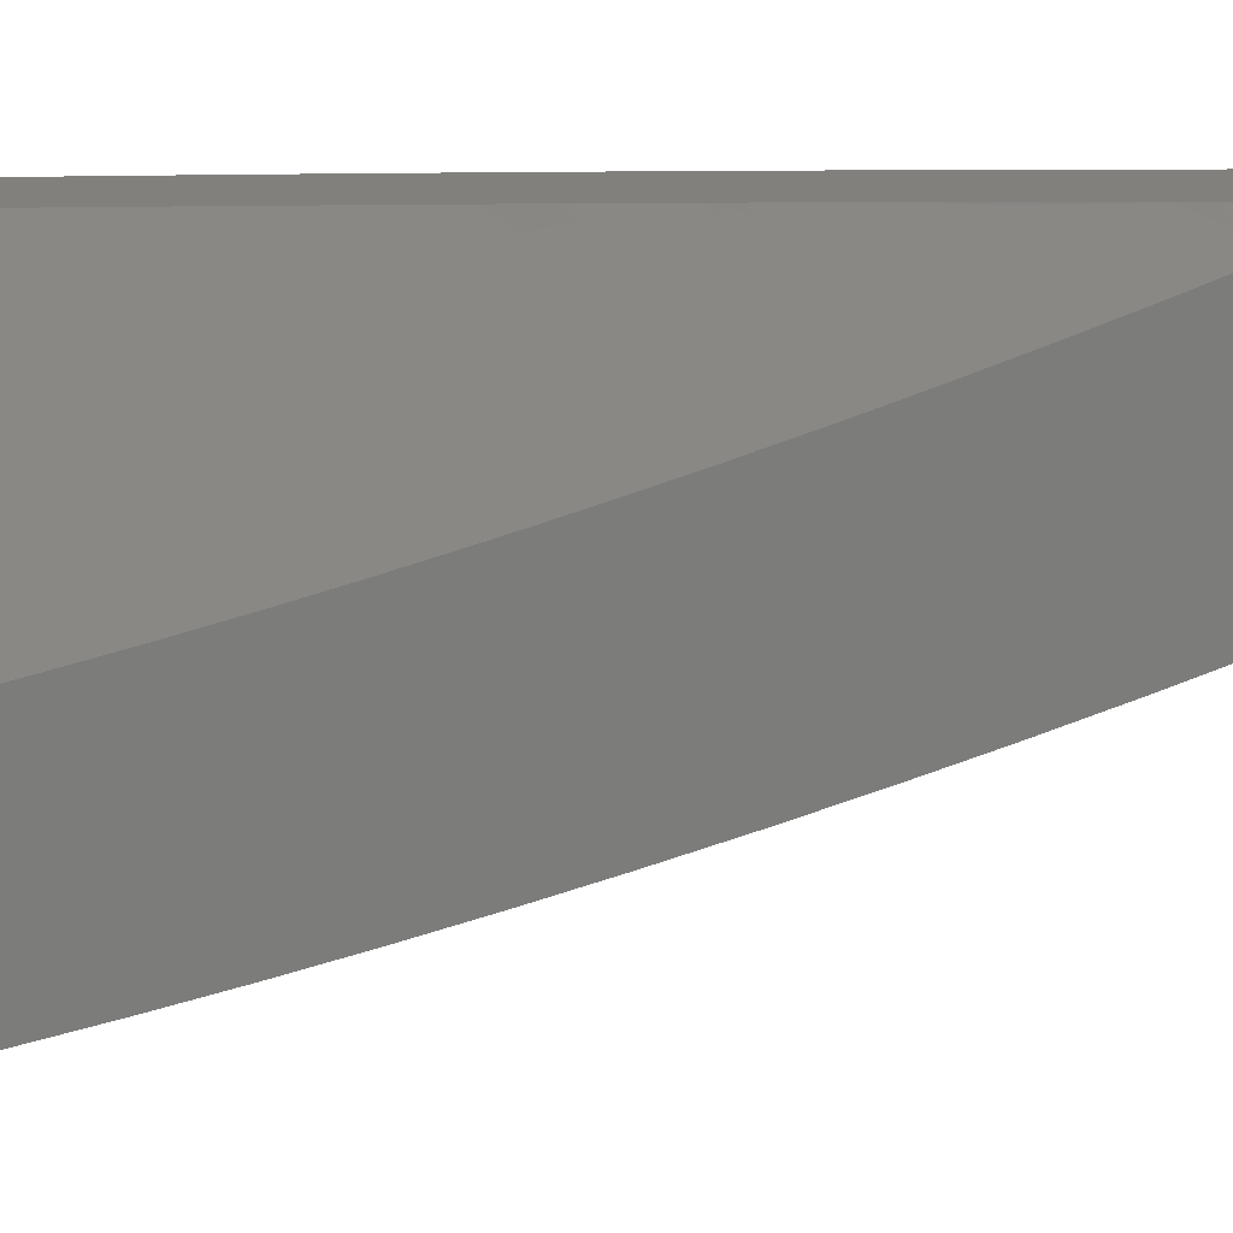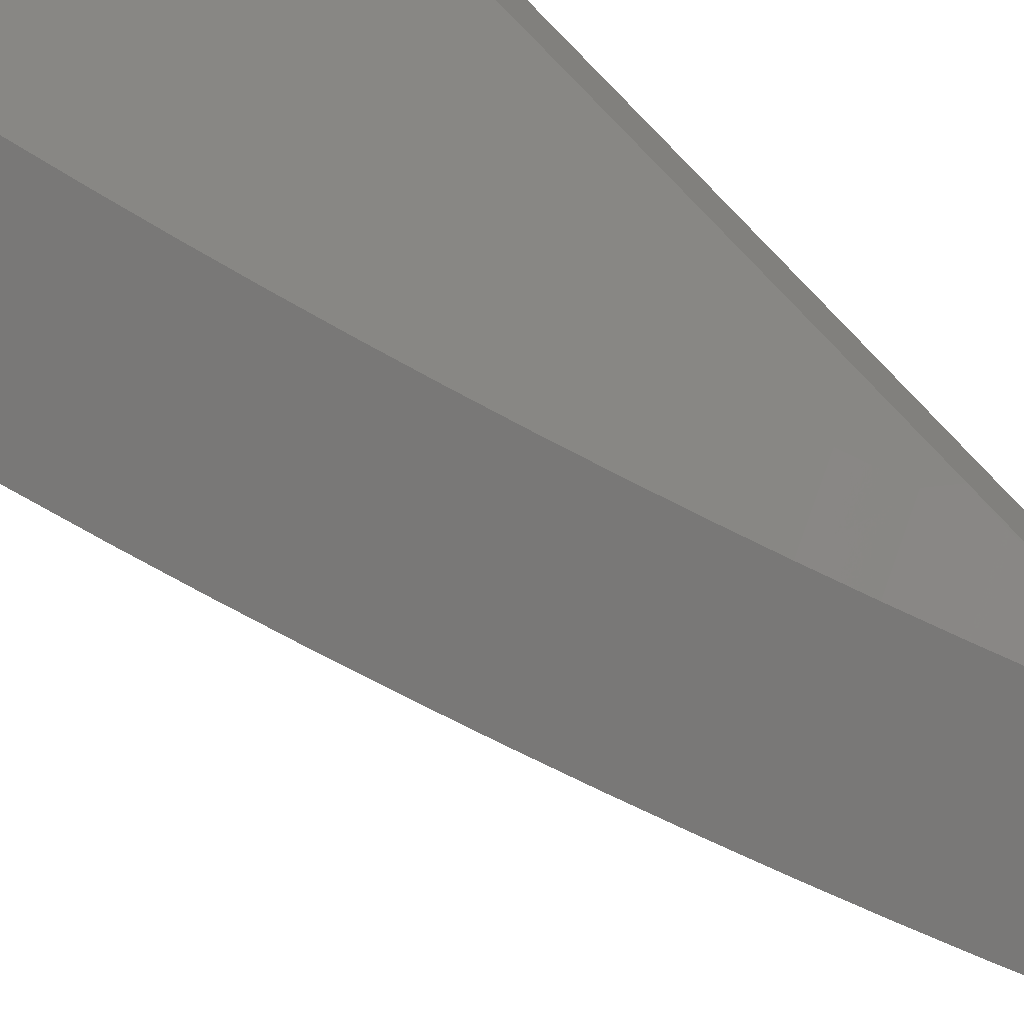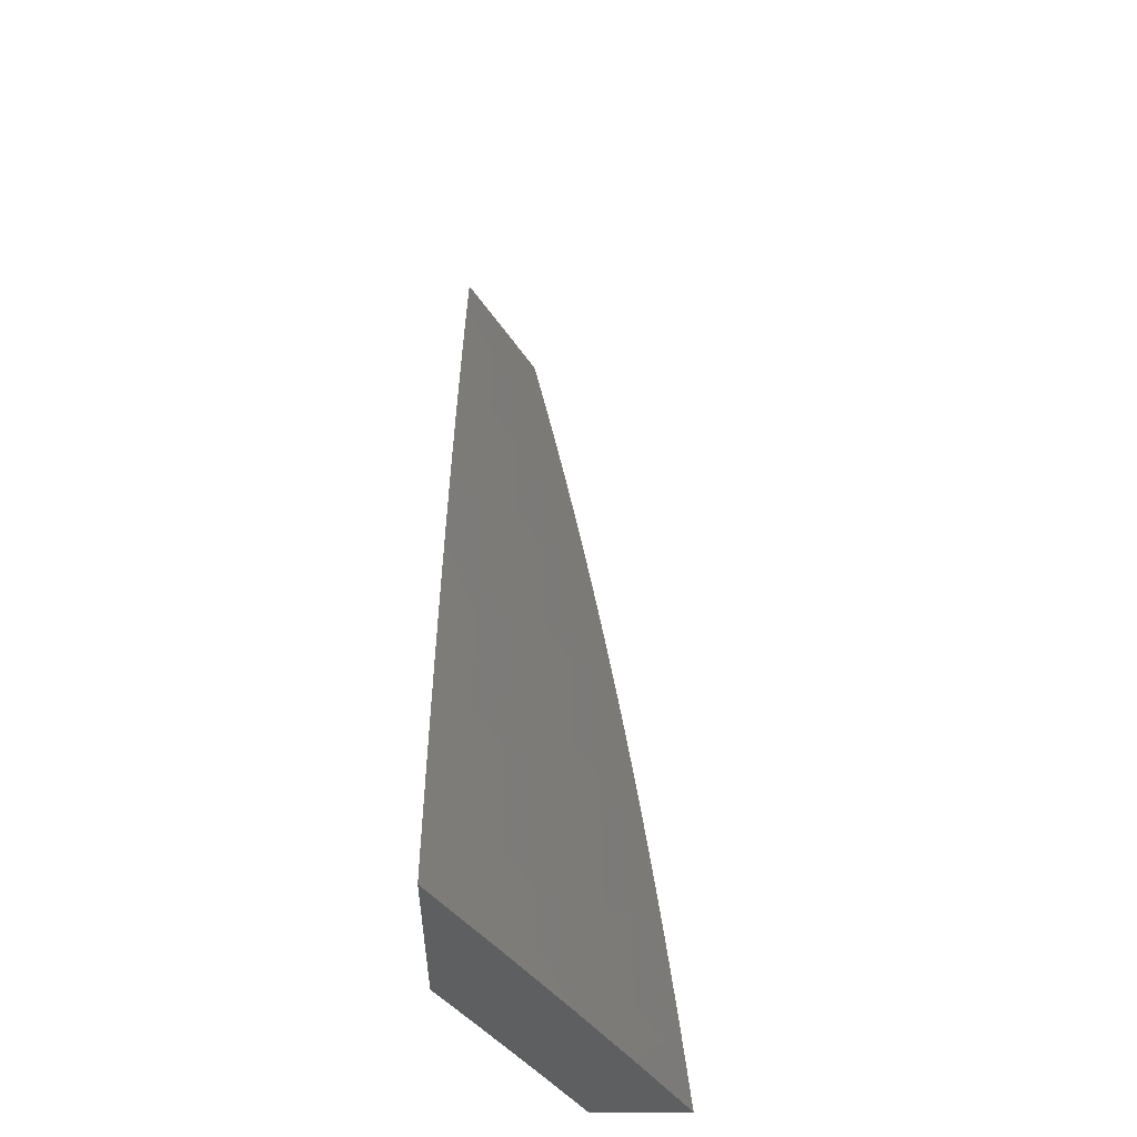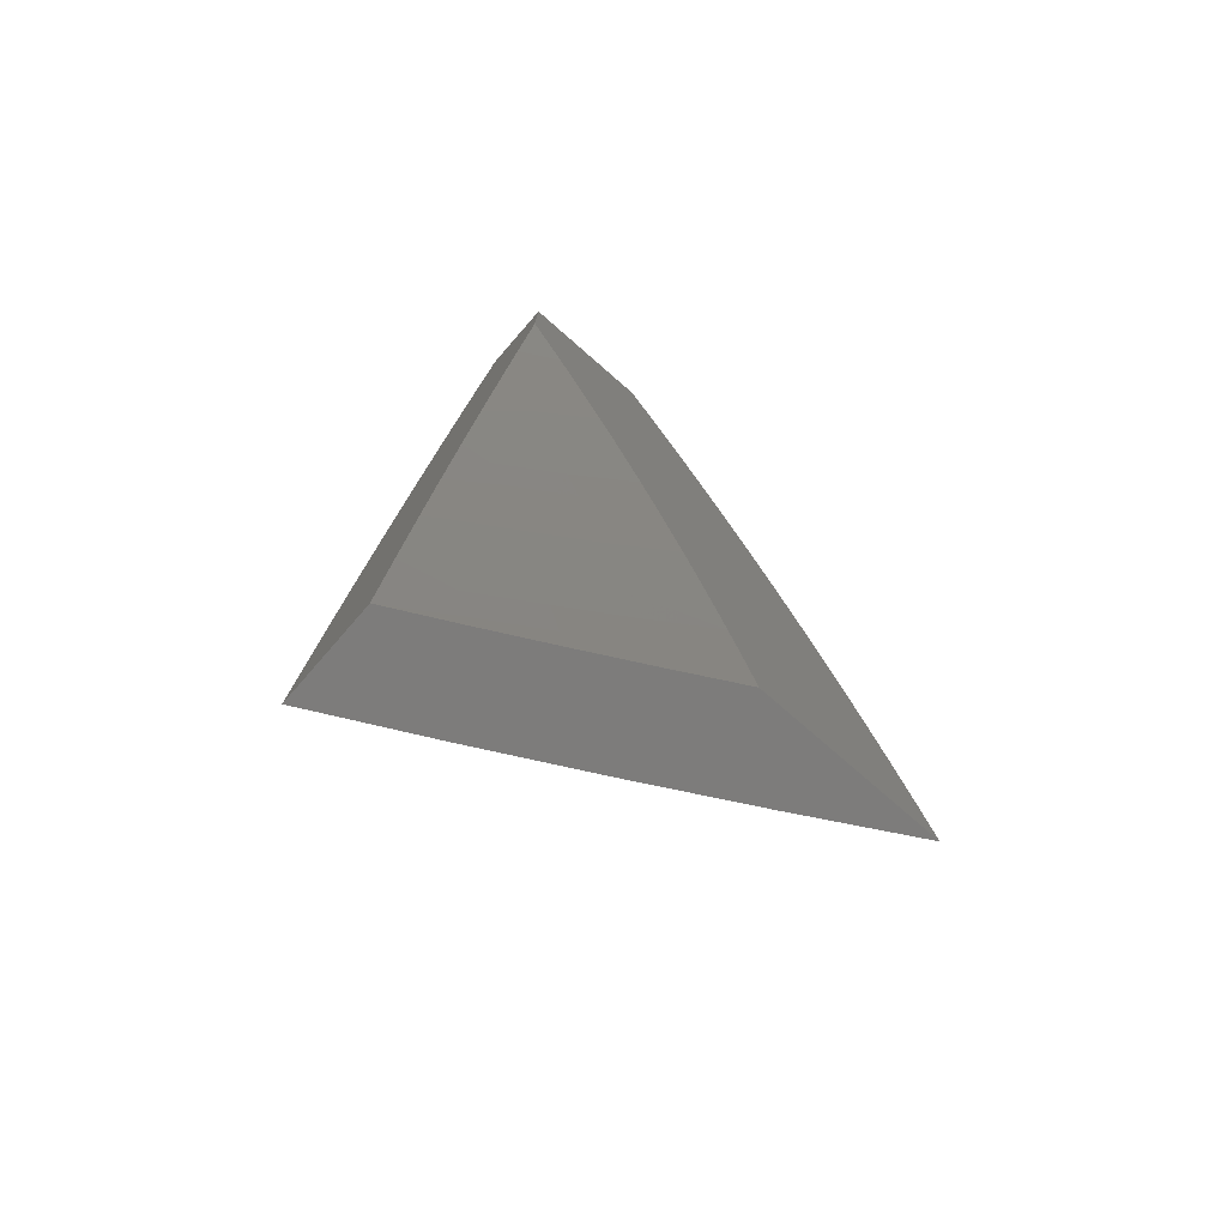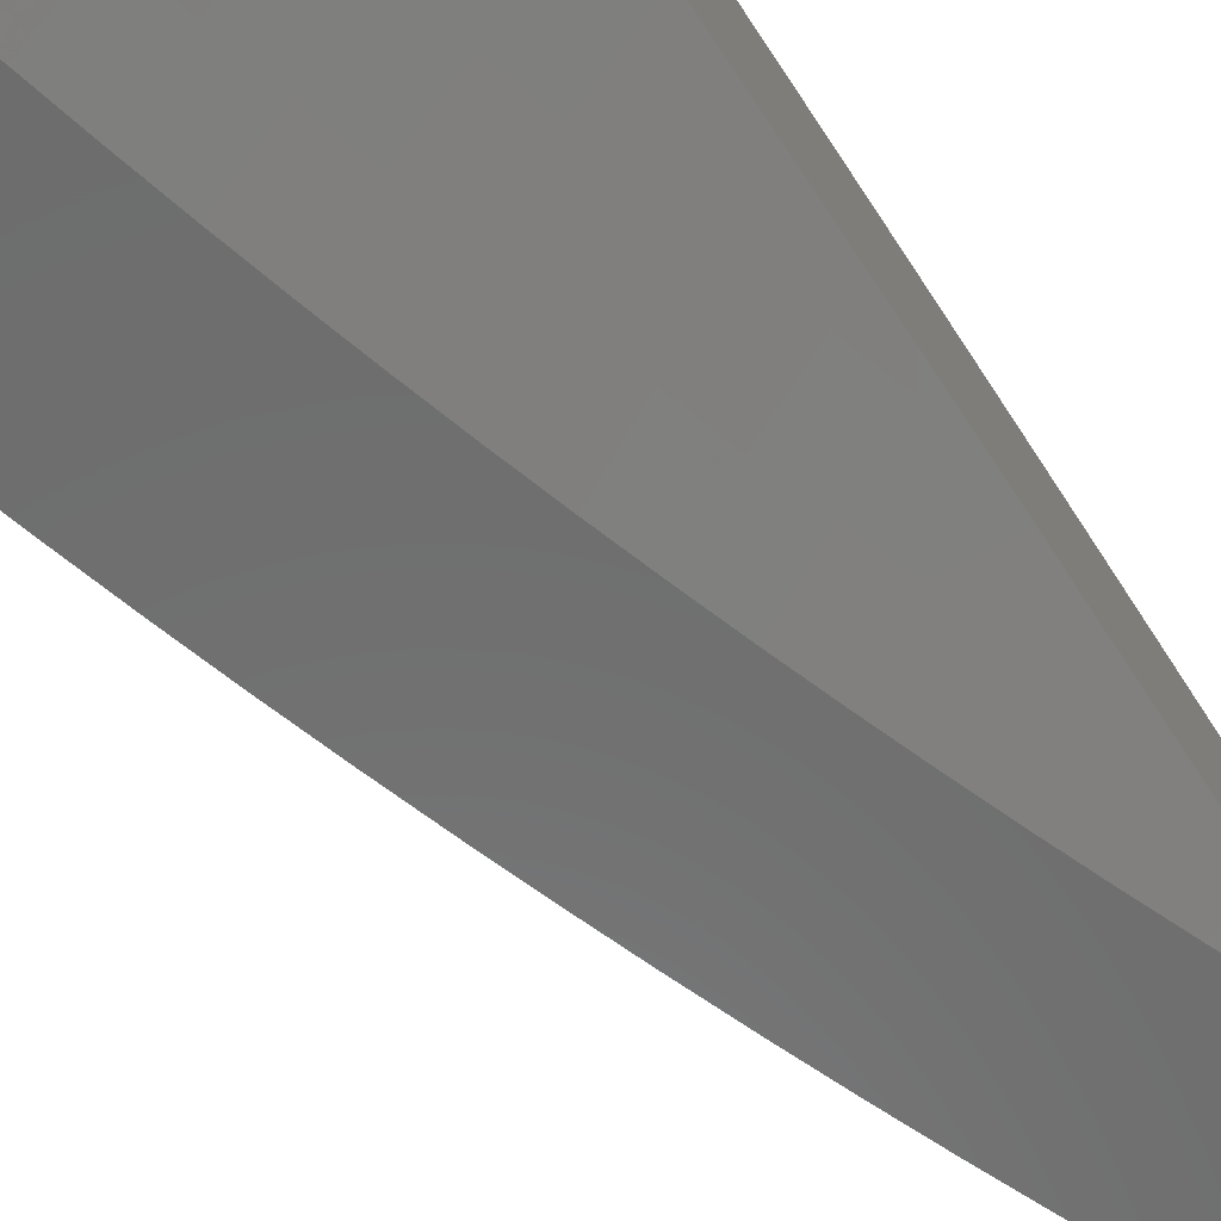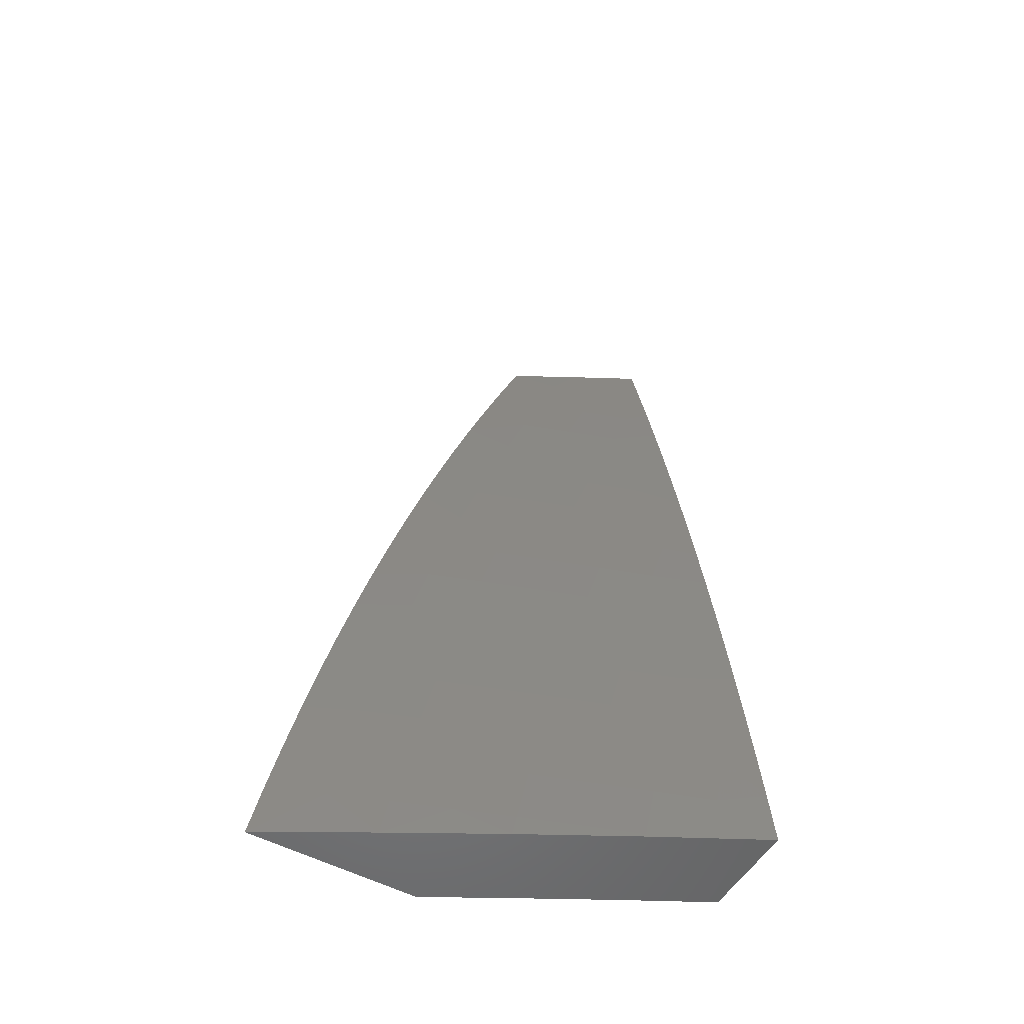
<metadata>
{"format":"stl","ext":"stl","renderer":"f3d","projection":"perspective","resolution":1024,"background":"white","views":[{"elev":-75.4,"azim":91.8,"up":"+Z"},{"elev":-71.2,"azim":45.3,"up":"+Z"},{"elev":-38.5,"azim":-89.8,"up":"+Y"},{"elev":-76.2,"azim":138.9,"up":"+Y"},{"elev":-59.6,"azim":34.0,"up":"+Z"},{"elev":-52.4,"azim":-30.0,"up":"+Y"}]}
</metadata>
<code>
# stl→obj: 171 verts, 338 faces
v -5.258 1 10
v -5.246 1.056 10
v -5.194 1 10.04
v -5.185 1.042 10.04
v -5.129 1 10.07
v -5.123 1.03 10.07
v -5.065 1 10.11
v -5.061 1.018 10.11
v -5 1 10.14
v -5.05 1.07 10.11
v -5 1.11 10.13
v -5.038 1.123 10.11
v -5.025 1.176 10.11
v -5.099 1.137 10.07
v -5.086 1.191 10.07
v -5.161 1.151 10.04
v -5.148 1.205 10.04
v -5.221 1.168 10
v -5.208 1.223 10
v -5.173 1.097 10.04
v -5.234 1.112 10
v -5.134 1.259 10.04
v -5.194 1.279 10
v -5.12 1.314 10.04
v -5.179 1.334 10
v -5.105 1.368 10.04
v -5.164 1.389 10
v -5.089 1.422 10.04
v -5.148 1.444 10
v -5.073 1.477 10.04
v -5.132 1.499 10
v -5.056 1.531 10.04
v -5.115 1.554 10
v -5.039 1.585 10.04
v -5.097 1.608 10
v -5.021 1.639 10.04
v -5.079 1.662 10
v -5.002 1.693 10.04
v -5.06 1.717 10
v -5.041 1.77 10
v -5 1.768 10.02
v -5.021 1.824 10
v -5 1.877 10
v -5 1.659 10.04
v -5 1.55 10.06
v -5 1.44 10.08
v -5.013 1.459 10.07
v -5.029 1.405 10.07
v -5 1.33 10.1
v -5.044 1.352 10.07
v -5.059 1.298 10.07
v -5.012 1.229 10.11
v -5 1.22 10.11
v -5.111 1.084 10.07
v -5.073 1.244 10.07
v -5.072 2 10.04
v -5.144 2 10
v -5.1 1.965 10.03
v -5.168 1.939 10
v -5.126 1.901 10.03
v -5.192 1.878 10
v -5.15 1.836 10.03
v -5.214 1.817 10
v -5.174 1.771 10.03
v -5.236 1.756 10
v -5.197 1.706 10.03
v -5.258 1.694 10
v -5.219 1.641 10.03
v -5.278 1.632 10
v -5.24 1.576 10.03
v -5.298 1.57 10
v -5.26 1.511 10.03
v -5.317 1.507 10
v -5.279 1.446 10.03
v -5.335 1.445 10
v -5.297 1.381 10.03
v -5.352 1.382 10
v -5.314 1.316 10.03
v -5.369 1.319 10
v -5.331 1.25 10.03
v -5.385 1.255 10
v -5.346 1.185 10.03
v -5.4 1.192 10
v -5.361 1.12 10.03
v -5.414 1.128 10
v -5.375 1.055 10.03
v -5.428 1.064 10
v -5.44 1 10
v -5.331 1 10.06
v -5.322 1.045 10.06
v -5.308 1.109 10.06
v -5.294 1.174 10.06
v -5.279 1.238 10.06
v -5.262 1.303 10.06
v -5.245 1.367 10.06
v -5.227 1.432 10.06
v -5.208 1.496 10.06
v -5.188 1.561 10.06
v -5.168 1.625 10.06
v -5.146 1.689 10.06
v -5.123 1.754 10.06
v -5.1 1.818 10.06
v -5.076 1.882 10.06
v -5.05 1.946 10.06
v -5 2 10.08
v -5 1.938 10.09
v -5.025 1.863 10.09
v -5 1.876 10.1
v -5 1.814 10.12
v -5.049 1.8 10.09
v -5 1.752 10.13
v -5.022 1.719 10.12
v -5 1.69 10.14
v -5.044 1.656 10.12
v -5 1.627 10.15
v -5.065 1.593 10.12
v -5.013 1.577 10.15
v -5.034 1.514 10.15
v -5 1.565 10.16
v -5 1.502 10.17
v -5.053 1.452 10.15
v -5 1.44 10.18
v -5.001 1.437 10.18
v -5 1.377 10.19
v -5.019 1.375 10.18
v -5 1.314 10.2
v -5.036 1.313 10.18
v -5 1.252 10.21
v -5.053 1.251 10.18
v -5.016 1.176 10.21
v -5.068 1.189 10.18
v -5.03 1.115 10.21
v -5.083 1.127 10.18
v -5.044 1.054 10.21
v -5.097 1.065 10.18
v -5.11 1.003 10.18
v -5.15 1.076 10.15
v -5.163 1.014 10.15
v -5.203 1.087 10.12
v -5.216 1.024 10.12
v -5.256 1.098 10.09
v -5.269 1.035 10.09
v -5.222 1 10.12
v -5.111 1 10.18
v -5 1 10.24
v -5 1.063 10.23
v -5 1.126 10.23
v -5 1.189 10.22
v -5.073 1.736 10.09
v -5.095 1.673 10.09
v -5.116 1.609 10.09
v -5.137 1.545 10.09
v -5.157 1.481 10.09
v -5.175 1.417 10.09
v -5.193 1.354 10.09
v -5.21 1.29 10.09
v -5.226 1.226 10.09
v -5.241 1.162 10.09
v -5.085 1.53 10.12
v -5.105 1.466 10.12
v -5.123 1.403 10.12
v -5.141 1.34 10.12
v -5.158 1.277 10.12
v -5.174 1.214 10.12
v -5.189 1.15 10.12
v -5.071 1.389 10.15
v -5.089 1.326 10.15
v -5.105 1.264 10.15
v -5.121 1.201 10.15
v -5.136 1.139 10.15
v -5 2 10
f 1 2 3
f 3 2 4
f 3 4 5
f 5 4 6
f 5 6 7
f 7 6 8
f 7 8 9
f 9 8 10
f 9 10 11
f 11 10 12
f 11 12 13
f 13 12 14
f 13 14 15
f 15 14 16
f 15 16 17
f 17 16 18
f 17 18 19
f 4 2 20
f 20 2 21
f 20 21 16
f 16 21 18
f 17 19 22
f 22 19 23
f 22 23 24
f 24 23 25
f 24 25 26
f 26 25 27
f 26 27 28
f 28 27 29
f 28 29 30
f 30 29 31
f 30 31 32
f 32 31 33
f 32 33 34
f 34 33 35
f 34 35 36
f 36 35 37
f 36 37 38
f 38 37 39
f 38 39 40
f 38 40 41
f 41 40 42
f 41 42 43
f 41 44 38
f 38 44 36
f 44 45 36
f 36 45 34
f 46 47 45
f 45 47 32
f 45 32 34
f 47 46 48
f 48 46 49
f 48 49 50
f 50 49 51
f 50 51 24
f 24 51 22
f 51 49 52
f 52 49 53
f 52 53 13
f 13 53 11
f 10 8 6
f 6 4 54
f 54 4 20
f 54 20 14
f 14 20 16
f 12 10 54
f 54 10 6
f 12 54 14
f 52 13 15
f 15 17 55
f 55 17 22
f 55 22 51
f 51 52 55
f 55 52 15
f 48 50 26
f 26 50 24
f 47 48 28
f 28 48 26
f 32 47 30
f 30 47 28
f 56 57 58
f 58 57 59
f 58 59 60
f 60 59 61
f 60 61 62
f 62 61 63
f 62 63 64
f 64 63 65
f 64 65 66
f 66 65 67
f 66 67 68
f 68 67 69
f 68 69 70
f 70 69 71
f 70 71 72
f 72 71 73
f 72 73 74
f 74 73 75
f 74 75 76
f 76 75 77
f 76 77 78
f 78 77 79
f 78 79 80
f 80 79 81
f 80 81 82
f 82 81 83
f 82 83 84
f 84 83 85
f 84 85 86
f 86 85 87
f 86 87 88
f 88 89 86
f 86 89 90
f 86 90 84
f 84 90 91
f 84 91 82
f 82 91 92
f 82 92 80
f 80 92 93
f 80 93 78
f 78 93 94
f 78 94 76
f 76 94 95
f 76 95 74
f 74 95 96
f 74 96 72
f 72 96 97
f 72 97 70
f 70 97 98
f 70 98 68
f 68 98 99
f 68 99 66
f 66 99 100
f 66 100 64
f 64 100 101
f 64 101 62
f 62 101 102
f 62 102 60
f 60 102 103
f 60 103 58
f 58 103 104
f 58 104 56
f 56 104 105
f 105 104 106
f 106 104 107
f 106 107 108
f 108 107 109
f 109 107 110
f 109 110 111
f 111 110 112
f 111 112 113
f 113 112 114
f 113 114 115
f 115 114 116
f 115 116 117
f 117 116 118
f 117 118 119
f 119 118 120
f 120 118 121
f 120 121 122
f 122 121 123
f 122 123 124
f 124 123 125
f 124 125 126
f 126 125 127
f 126 127 128
f 128 127 129
f 128 129 130
f 130 129 131
f 130 131 132
f 132 131 133
f 132 133 134
f 134 133 135
f 134 135 136
f 136 135 137
f 136 137 138
f 138 137 139
f 138 139 140
f 140 139 141
f 140 141 142
f 142 141 91
f 142 91 90
f 90 89 142
f 142 89 143
f 142 143 140
f 140 143 138
f 143 144 138
f 138 144 136
f 144 145 136
f 136 145 134
f 145 146 134
f 134 146 132
f 146 147 132
f 132 147 130
f 147 148 130
f 130 148 128
f 119 115 117
f 107 104 103
f 110 107 103
f 110 103 102
f 110 102 149
f 149 102 101
f 149 101 150
f 150 101 100
f 150 100 151
f 151 100 99
f 151 99 152
f 152 99 98
f 152 98 153
f 153 98 97
f 153 97 154
f 154 97 96
f 154 96 155
f 155 96 95
f 155 95 156
f 156 95 94
f 156 94 157
f 157 94 93
f 157 93 158
f 158 93 92
f 158 92 141
f 141 92 91
f 114 112 149
f 149 112 110
f 114 149 150
f 116 114 150
f 116 150 151
f 116 151 159
f 159 151 152
f 159 152 160
f 160 152 153
f 160 153 161
f 161 153 154
f 161 154 162
f 162 154 155
f 162 155 163
f 163 155 156
f 163 156 164
f 164 156 157
f 164 157 165
f 165 157 158
f 165 158 139
f 139 158 141
f 121 118 159
f 159 118 116
f 121 159 160
f 125 123 121
f 121 160 166
f 166 160 161
f 166 161 167
f 167 161 162
f 167 162 168
f 168 162 163
f 168 163 169
f 169 163 164
f 169 164 170
f 170 164 165
f 170 165 137
f 137 165 139
f 127 125 166
f 166 125 121
f 127 166 167
f 129 127 167
f 129 167 168
f 131 129 168
f 131 168 169
f 133 131 169
f 133 169 170
f 135 133 170
f 135 170 137
f 11 128 9
f 9 128 148
f 9 148 147
f 53 124 11
f 11 124 126
f 11 126 128
f 124 53 122
f 122 53 49
f 122 49 120
f 120 49 119
f 119 49 46
f 119 46 115
f 115 46 113
f 113 46 45
f 113 45 111
f 111 45 109
f 109 45 44
f 109 44 108
f 108 44 106
f 106 44 41
f 106 41 105
f 105 41 43
f 105 43 171
f 147 146 9
f 9 146 145
f 43 42 171
f 171 42 57
f 57 42 40
f 57 40 59
f 59 40 39
f 59 39 61
f 61 39 37
f 61 37 63
f 63 37 35
f 63 35 33
f 63 33 65
f 65 33 31
f 65 31 67
f 67 31 29
f 67 29 69
f 69 29 27
f 69 27 71
f 71 27 25
f 71 25 73
f 73 25 23
f 73 23 75
f 75 23 19
f 75 19 77
f 77 19 18
f 77 18 79
f 79 18 21
f 79 21 81
f 81 21 2
f 81 2 83
f 83 2 1
f 83 1 85
f 85 1 87
f 87 1 88
f 88 1 89
f 89 1 3
f 89 3 143
f 143 3 5
f 143 5 7
f 143 7 144
f 144 7 9
f 144 9 145
f 57 56 171
f 171 56 105

</code>
